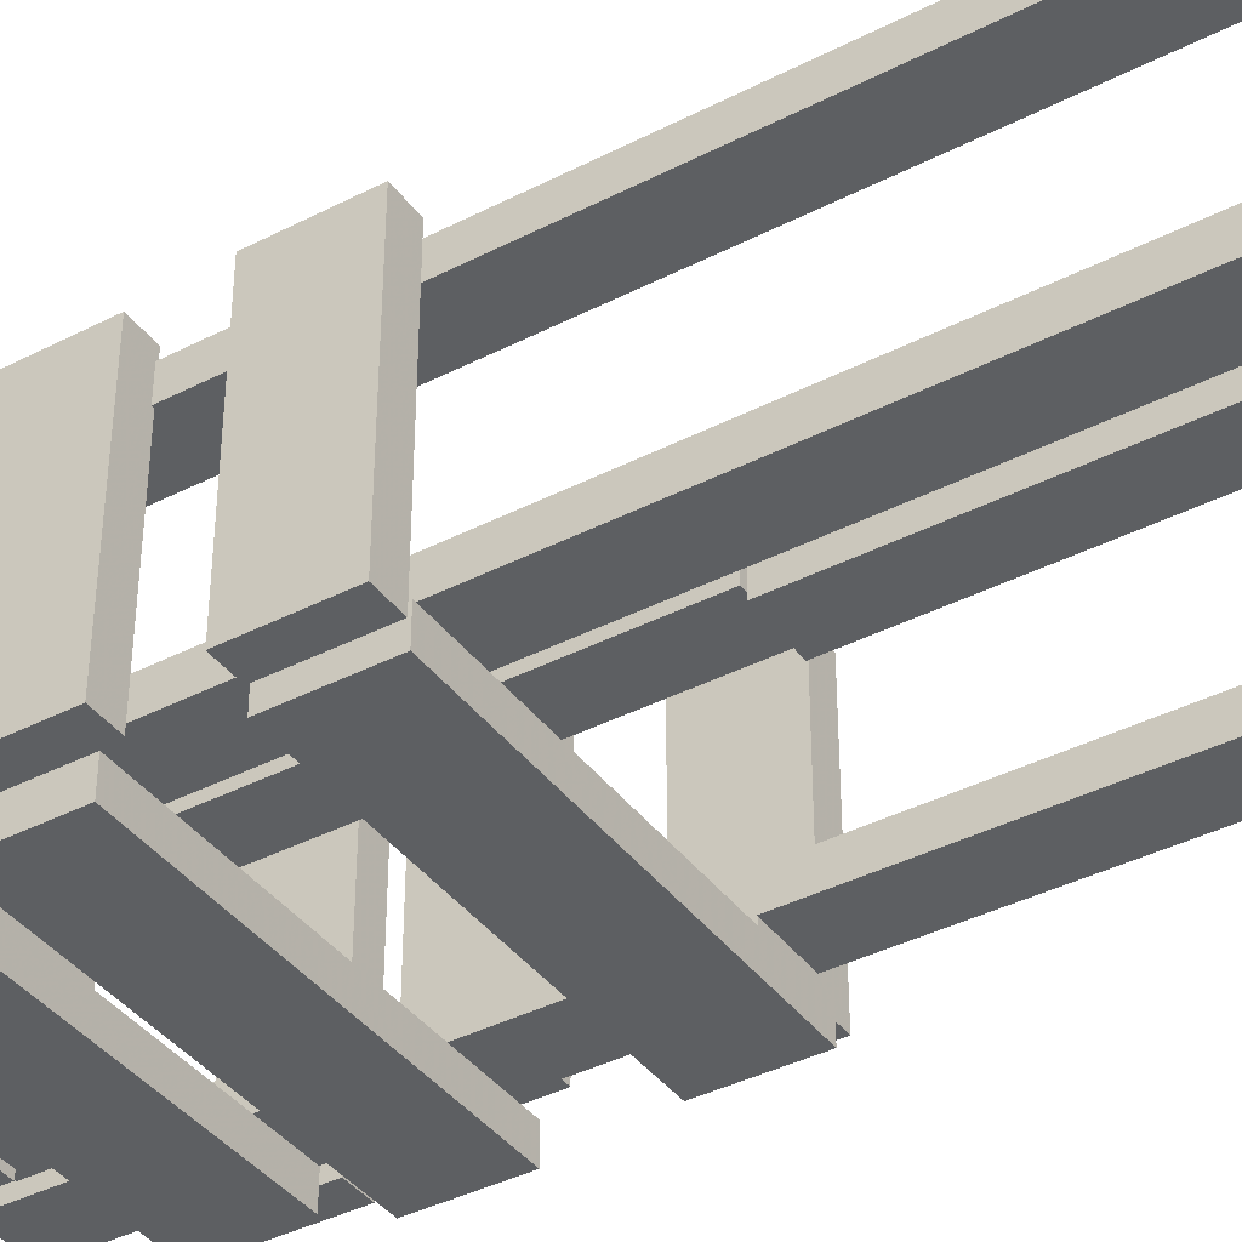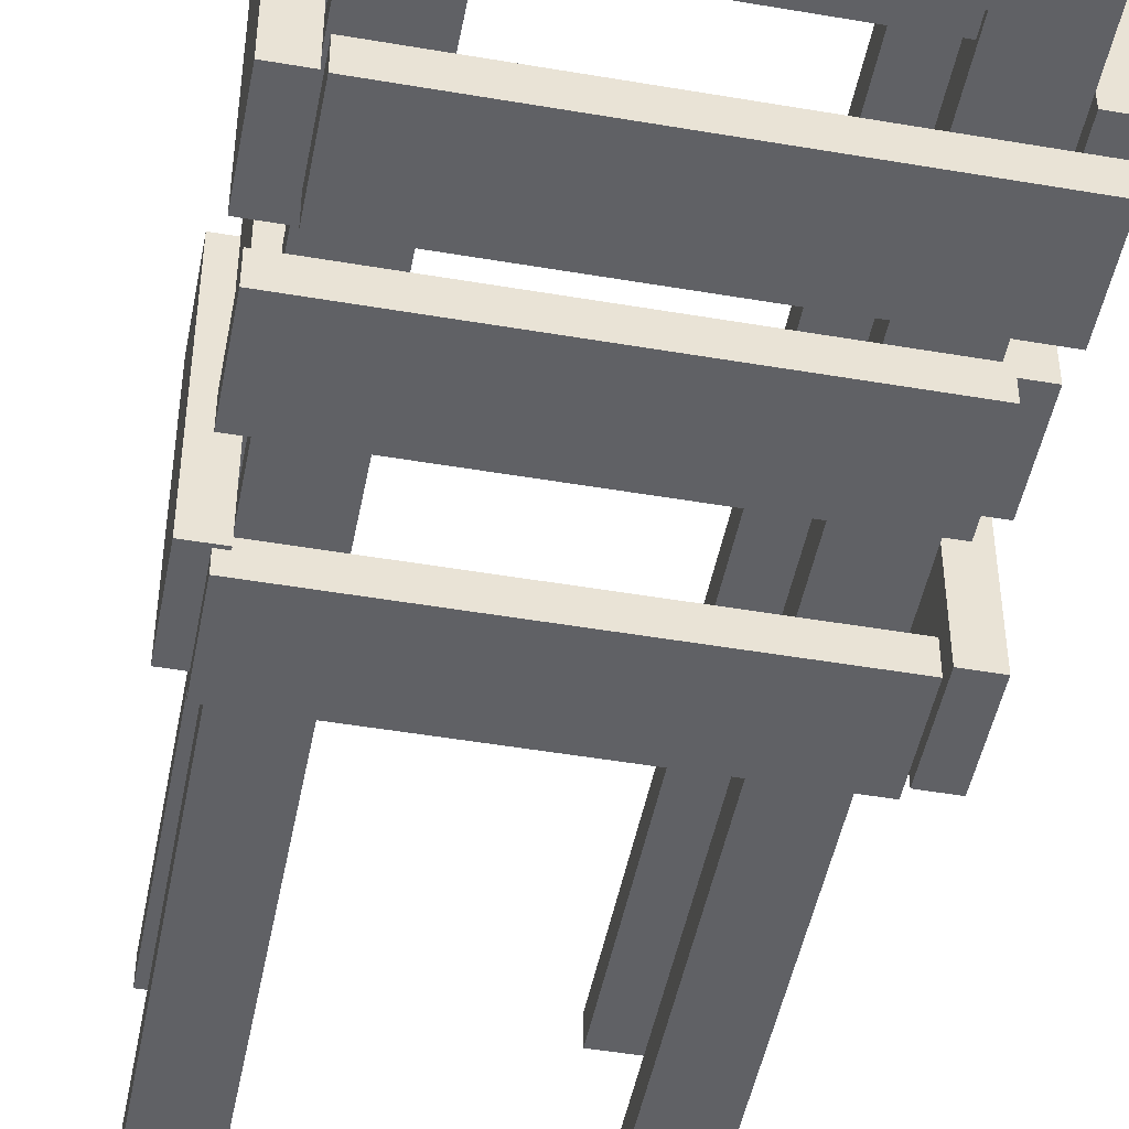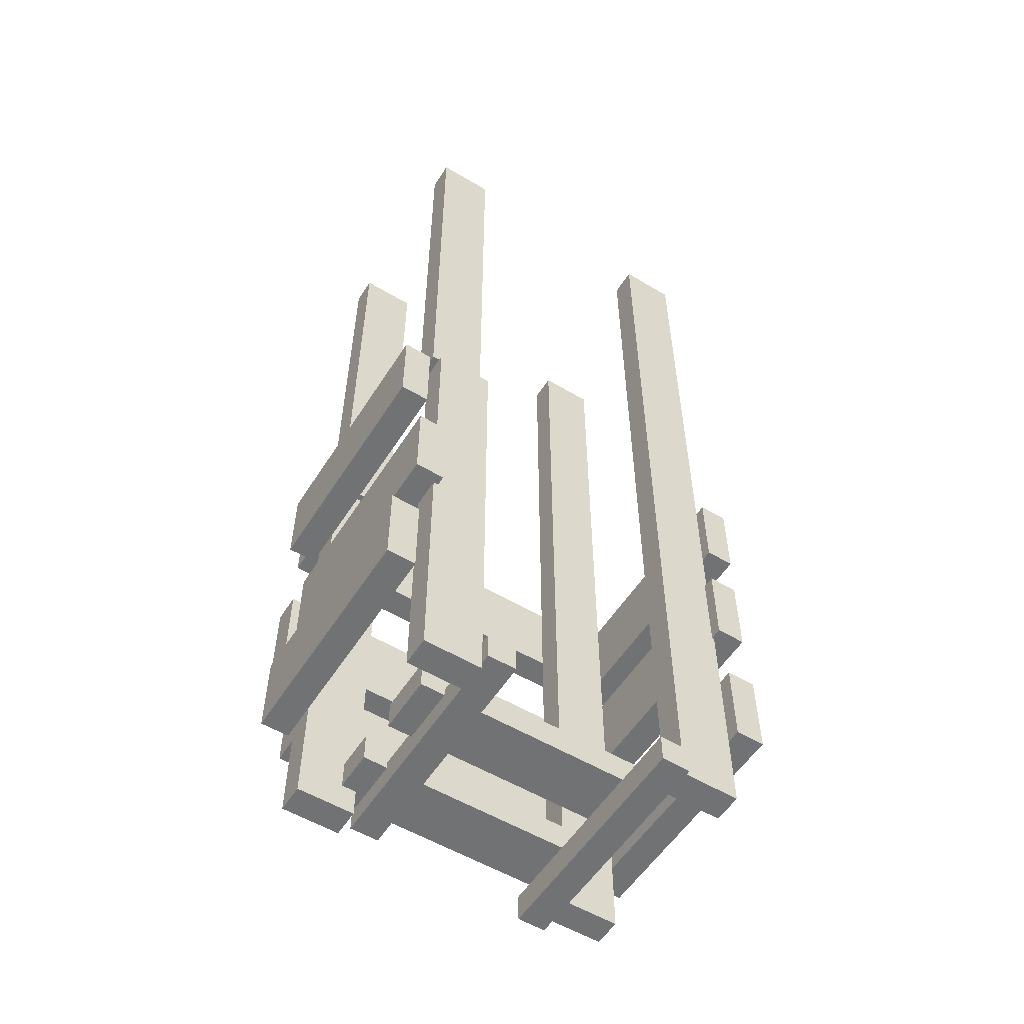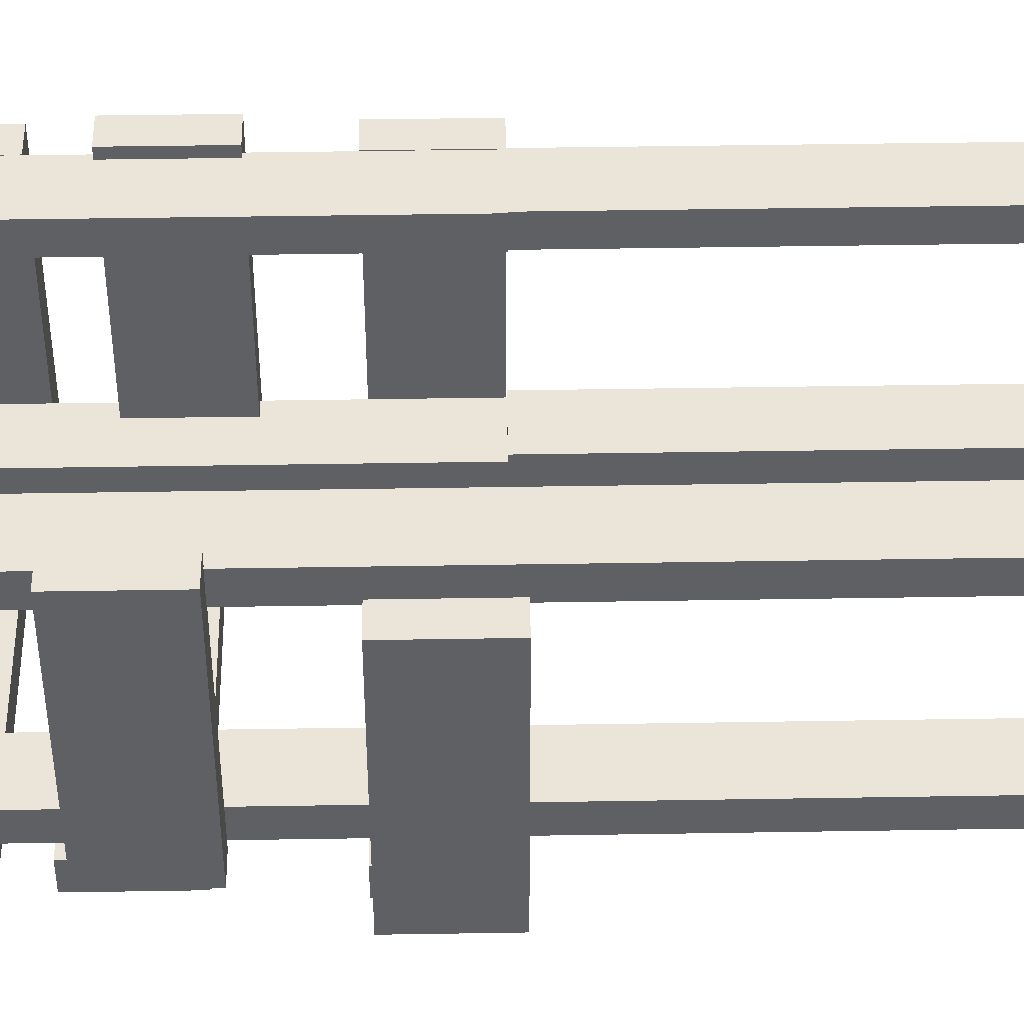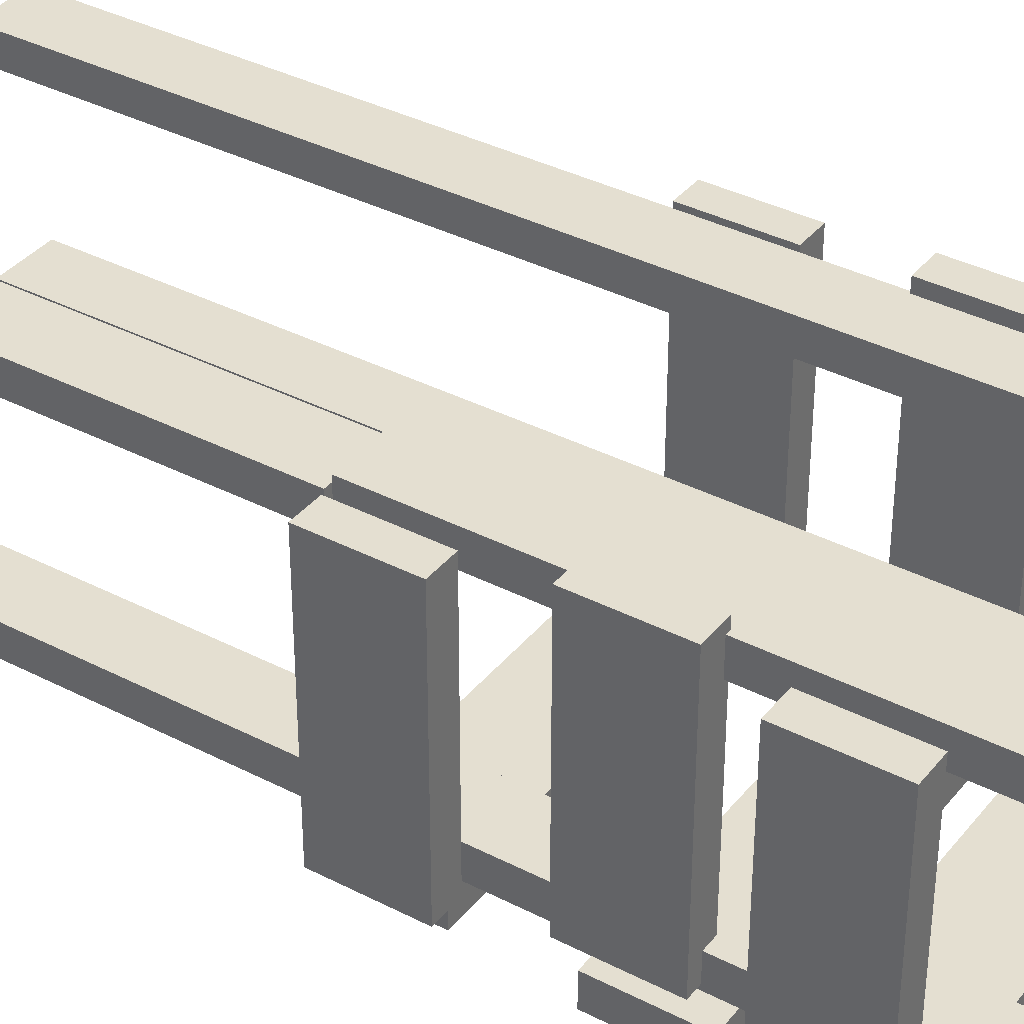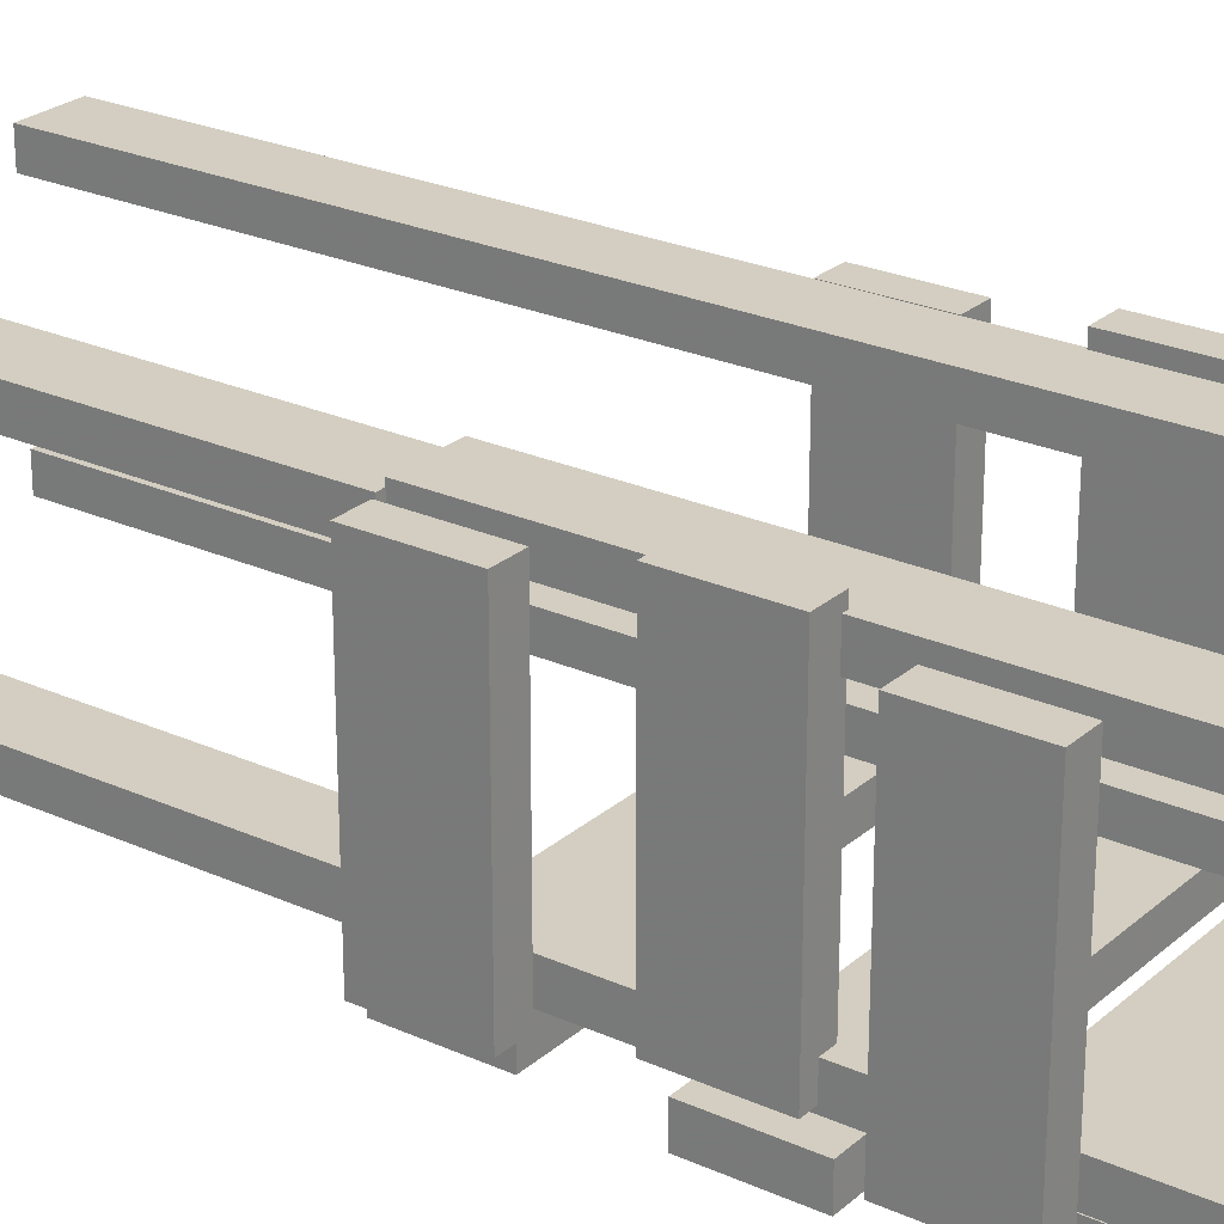
<metadata>
{"format":"obj","ext":"obj","renderer":"f3d","projection":"perspective","resolution":1024,"background":"white","views":[{"elev":-39.5,"azim":-57.4,"up":"+Y"},{"elev":-47.7,"azim":169.1,"up":"+Y"},{"elev":-55.4,"azim":147.9,"up":"+Z"},{"elev":44.8,"azim":-91.1,"up":"+Y"},{"elev":36.8,"azim":123.8,"up":"+Y"},{"elev":25.1,"azim":126.1,"up":"+Y"}]}
</metadata>
<code>
o obj_0
v 72 		36 		100
v 72 		36 		136
v 66 		-71 		82
v 66 		-71 		46
v 78 		29 		46
v 78 		29 		82
v -52 		29 		400
v -52 		17 		400
v 70 		-71 		165.1
v 66 		-71 		165.1
v 66 		-71 		164
v 78 		29 		164
v 78 		29 		200
v 74 		-80.03 		127.1
v 74 		-80.03 		91.07
v -51 		-51 		400
v -75 		-51 		400
v 78 		-71 		82
v 78 		-71 		46
v -53 		-63 		0
v -51 		-63 		0
v 78 		-71 		200
v 78 		-71 		164
v -53 		-69 		0
v 70 		-71 		200
v -51 		-51 		0
v -52 		17 		0
v -52 		29 		0
v -53 		-51 		0
v 70 		-79 		165.1
v -53 		17 		0
v -53 		31 		0
v -53 		29 		0
v 70 		-79 		201.1
v 70 		-67 		201.1
v 66 		-66 		82
v 66 		-66 		46
v -75 		-63 		0
v -75 		-51 		0
v 74 		-68.03 		91.07
v 74 		-68.03 		127.1
v 66 		-66 		164
v 26 		-61 		15
v 66 		-67 		165.1
v 66 		-67 		200
v 66 		-66 		200
v -87 		34 		96
v -87 		34 		132
v -53 		-63 		12
v -51 		-63 		12
v 66 		29 		82
v 66 		29 		46
v 66 		-54 		46
v 66 		-54 		82
v 72 		-64 		100
v 72 		-64 		136
v 66 		29 		200
v 66 		29 		164
v 66 		-54 		164
v 66 		-54 		200
v 66 		-66 		0
v 66 		-64 		100
v 66 		-64 		136
v 66 		-54 		0
v -53 		-69 		12
v 66 		-54 		100
v 66 		-54 		136
v 70 		-67 		200
v 38 		-64 		15
v 26 		-64 		15
v 26 		-64 		3
v 38 		-64 		3
v 38 		36 		3
v 26 		36 		3
v 26 		36 		15
v 38 		36 		15
v -75 		-63 		132
v -75 		-63 		96
v -52 		5.355 		24
v -52 		-18.64 		24
v 38 		-61 		15
v 26 		-18.64 		12
v -41 		-18.64 		12
v -41 		5.355 		12
v 26 		5.355 		12
v -52 		-37 		24
v -52 		-51 		24
v -51 		-51 		24
v -52 		-18.64 		12
v 26 		-61 		12
v -41 		-61 		12
v -41 		-37 		12
v 26 		-37 		12
v -52 		5.355 		12
v -52 		-37 		12
v 26 		-18.64 		15
v 26 		5.355 		15
v -52 		29 		12
v -52 		17 		12
v 26 		-37 		15
v -41 		31 		0
v -41 		31 		12
v -52 		-51 		12
v -51 		-61 		24
v -53 		-51 		12
v -53 		17 		12
v -51 		-61 		12
v -75 		17 		132
v -75 		17 		96
v -53 		31 		12
v -53 		29 		12
v 38 		-18.64 		15
v -75 		29 		96
v -75 		29 		132
v 38 		5.355 		15
v 38 		-37 		15
v -75 		-51 		96
v -75 		-51 		132
v -41 		-69 		12
v -41 		-69 		0
v 38 		20 		15
v 38 		32 		15
v 38 		32 		3
v 38 		20 		3
v 38 		5.355 		12
v 38 		-18.64 		12
v 38 		-37 		12
v 38 		-61 		12
v -83 		26 		166.4
v -83 		26 		202.4
v -76 		17 		68
v -76 		-65 		68
v -76 		-65 		32
v -76 		17 		32
v -76 		35 		32
v 38 		32 		0
v -76 		35 		68
v 38 		20 		0
v 38 		32 		200
v -76 		29 		68
v -76 		29 		32
v 38 		20 		200
v -76 		29 		0
v -76 		29 		96
v 41 		32 		200
v 41 		20 		200
v 41 		29.96 		200
v -76 		29 		132
v -76 		17 		0
v -76 		17 		96
v -76 		17 		132
v -95 		26 		166.4
v -95 		26 		202.4
v -76 		29 		400
v -76 		17 		400
v -95 		-74 		166.4
v -95 		-74 		202.4
v -75 		-66 		132
v -87 		-66 		132
v -87 		-66 		96
v -75 		-66 		96
v -88 		-65 		32
v -88 		-65 		68
v -75 		34 		96
v -75 		34 		132
v 41 		29.96 		400
v 41 		17.96 		200
v 41 		17.96 		400
v 41.54 		-51.08 		400
v 41.54 		-63.08 		400
v 42 		32 		200
v -80 		-67 		165.1
v -80 		-67 		201.1
v 42 		-61 		24
v 42 		-54 		24
v 42 		-61 		12
v 42 		-54 		12
v -85 		-67 		40.76
v -85 		-67 		76.76
v -85 		-79 		40.76
v -85 		-79 		76.76
v -76 		-80.03 		91.07
v -76 		-80.03 		127.1
v -83 		-74 		202.4
v -83 		-74 		166.4
v -80 		-79 		201.1
v -80 		-79 		165.1
v 42 		20 		200
v -76 		-68.03 		127.1
v -76 		-68.03 		91.07
v 42 		-63.08 		200
v 41.54 		-63.08 		200
v 41.54 		-51.08 		200
v 42 		-51.08 		200
v 42 		-54 		200
v 42 		29.96 		200
v 65 		-79 		76.76
v 65 		-79 		40.76
v 42 		17.96 		200
v 65 		-67 		40.76
v 65 		-67 		76.76
v 42 		-66 		200
v 42 		-66 		0
v 60 		36 		100
v 60 		36 		136
v 60 		32 		136
v 60 		32 		100
v 48 		5.355 		12
v 48 		5.355 		24
v 48 		-18.64 		24
v 48 		-18.64 		12
v 48 		-37 		12
v 48 		-37 		24
v 48 		-54 		24
v 48 		-54 		12
v 60 		20 		100
v 60 		20 		136
v -75 		-63 		400
v 42 		-54 		0
v 60 		-54 		136
v 60 		-54 		100
v 62 		32 		0
v 62 		32 		100
v 62 		20 		100
v 62 		20 		0
v 65.54 		-51.08 		200
v 65.54 		-51.08 		400
v 65.54 		-63.08 		400
v 65.54 		-63.08 		200
v 65.54 		-54 		200
v 65 		29.96 		200
v 65 		29.96 		400
v 65 		17.96 		400
v 65 		17.96 		200
v 62 		20 		200
v -51 		-63 		400
v 62 		20 		136
v 62 		32 		136
v 62 		32 		200
v 62 		29.96 		200
v -88 		35 		32
v -88 		35 		68
g group_0_2829873
f 51 6 5
f 9 10 11
f 57 13 12
f 4 19 3
f 18 3 19
f 22 25 9
f 11 23 9
f 22 9 23
f 10 9 30
f 19 5 18
f 6 18 5
f 13 22 23
f 13 23 12
f 4 37 19
f 5 19 53
f 15 40 41
f 15 41 14
f 45 46 44
f 42 44 46
f 37 4 36
f 3 36 4
f 10 44 11
f 42 11 44
f 51 52 53
f 51 53 54
f 57 58 59
f 57 59 60
f 54 18 6
f 55 1 56
f 2 56 1
f 51 54 6
f 55 66 1
f 2 67 56
f 12 23 59
f 42 59 23
f 41 40 189
f 42 23 11
f 57 60 13
f 25 22 68
f 13 60 22
f 30 25 34
f 9 25 30
f 35 34 25
f 35 25 68
f 5 52 51
f 12 58 57
f 3 18 36
f 56 63 62
f 56 62 55
f 37 53 19
f 5 53 52
f 54 36 18
f 221 224 66
f 62 66 55
f 56 67 63
f 12 59 58
f 68 22 60
f 60 46 68
f 45 68 46
f 68 45 35
f 131 132 133
f 131 133 134
f 141 135 140
f 137 140 135
f 153 130 152
f 129 152 130
f 157 153 156
f 152 156 153
f 109 117 150
f 78 160 117
f 118 159 77
f 151 159 118
f 108 151 118
f 159 48 160
f 47 160 48
f 133 163 162
f 113 144 164
f 165 148 114
f 156 152 129
f 153 157 130
f 184 130 157
f 180 181 179
f 178 180 179
f 190 182 183
f 198 180 178
f 184 156 185
f 185 129 184
f 186 172 187
f 198 181 180
f 186 173 172
f 197 181 198
f 183 189 190
f 135 241 242
f 135 242 137
f 48 165 47
f 164 47 165
f 141 134 241
f 198 178 200
f 137 242 140
f 144 150 47
f 164 144 47
f 165 48 148
f 183 14 189
f 173 45 172
f 187 172 10
f 162 241 134
f 150 117 160
f 161 160 78
f 148 48 151
f 48 159 151
f 1 204 205
f 1 205 2
f 201 200 179
f 178 179 200
f 130 184 129
f 158 159 160
f 158 160 161
f 132 163 133
f 133 162 134
f 140 242 131
f 132 131 163
f 44 10 172
f 47 150 160
f 158 77 159
f 185 156 129
f 186 34 173
f 181 197 179
f 201 179 197
f 204 207 206
f 204 206 205
f 158 161 78
f 158 78 77
f 220 217 216
f 220 216 221
f 117 109 108
f 117 108 118
f 113 164 165
f 113 165 114
f 30 34 187
f 186 187 34
f 1 66 224
f 1 224 223
f 1 223 204
f 204 223 207
f 216 224 221
f 220 67 237
f 2 237 67
f 2 238 237
f 2 205 238
f 206 238 205
f 220 237 217
f 44 172 45
f 35 45 173
f 35 173 34
f 184 157 156
f 241 162 242
f 135 141 241
f 242 162 163
f 163 131 242
f 182 15 183
f 182 190 15
f 41 189 14
f 190 189 40
f 190 40 15
f 30 187 10
f 200 201 197
f 198 200 197
f 14 183 15
g group_0_3888547
f 16 88 118
f 28 27 33
f 27 31 33
f 38 39 20
f 39 29 20
f 21 20 29
f 21 29 26
f 37 61 64
f 37 64 53
f 54 62 36
f 62 63 36
f 42 36 63
f 42 63 59
f 54 66 62
f 67 59 63
f 78 38 49
f 20 49 38
f 49 50 78
f 77 78 50
f 236 77 50
f 82 83 84
f 82 84 85
f 86 87 88
f 83 80 89
f 90 91 92
f 90 92 93
f 79 84 94
f 90 43 91
f 104 91 43
f 82 96 83
f 80 83 96
f 85 84 97
f 84 79 97
f 93 92 100
f 92 86 100
f 89 80 79
f 89 79 94
f 103 87 86
f 103 86 95
f 98 7 8
f 98 8 99
f 104 175 88
f 104 107 91
f 106 99 131
f 108 109 99
f 99 8 108
f 155 108 8
f 86 92 95
f 81 174 43
f 104 43 174
f 112 210 96
f 80 96 210
f 33 143 111
f 113 114 98
f 7 98 114
f 148 154 114
f 209 115 97
f 209 97 79
f 111 140 98
f 213 116 100
f 213 100 86
f 87 117 88
f 29 39 105
f 117 87 39
f 118 88 117
f 17 16 118
f 103 105 87
f 105 39 87
f 80 210 79
f 209 79 210
f 88 175 86
f 174 175 104
f 123 136 138
f 123 138 124
f 121 142 122
f 139 122 142
f 142 147 139
f 146 147 142
f 145 139 147
f 122 139 207
f 171 206 145
f 145 206 139
f 143 149 134
f 143 134 141
f 150 144 131
f 140 131 144
f 148 151 155
f 154 148 155
f 208 126 125
f 8 154 155
f 128 176 81
f 31 149 143
f 31 143 33
f 125 115 208
f 109 150 131
f 134 149 106
f 31 106 149
f 131 134 106
f 155 151 108
f 109 131 99
f 121 216 142
f 166 147 146
f 167 168 146
f 166 146 168
f 141 140 111
f 141 111 143
f 113 98 140
f 144 113 140
f 166 168 233
f 7 114 154
f 123 122 222
f 207 223 122
f 213 86 175
f 127 177 128
f 176 128 177
f 174 81 176
f 126 211 112
f 208 115 209
f 216 217 142
f 124 225 121
f 138 225 124
f 193 195 192
f 194 195 193
f 191 192 195
f 196 171 145
f 196 145 147
f 167 146 199
f 146 188 199
f 169 193 192
f 169 192 170
f 170 192 191
f 169 194 193
f 168 167 199
f 166 196 147
f 37 36 203
f 202 36 42
f 202 42 46
f 61 37 203
f 202 203 36
f 207 139 206
f 208 209 210
f 208 210 211
f 212 213 214
f 212 214 215
f 213 175 214
f 211 126 208
f 127 212 177
f 215 177 212
f 210 112 211
f 127 116 212
f 213 212 116
f 188 146 217
f 146 142 217
f 216 121 224
f 77 218 17
f 225 224 121
f 175 174 195
f 191 195 174
f 202 191 174
f 202 174 203
f 177 219 176
f 203 176 219
f 176 203 174
f 222 223 224
f 222 224 225
f 222 122 223
f 136 123 222
f 38 78 117
f 38 117 39
f 228 230 227
f 229 230 228
f 226 227 230
f 17 118 77
f 7 154 8
f 231 232 233
f 231 233 234
f 17 218 16
f 218 236 16
f 238 240 237
f 239 240 238
f 235 237 240
f 170 228 169
f 227 169 228
f 218 77 236
f 239 238 206
f 239 206 171
f 232 166 233
f 237 235 217
f 188 217 235
f 170 191 228
f 229 228 191
f 227 226 194
f 227 194 169
f 214 175 53
f 54 53 175
f 221 54 175
f 220 221 195
f 195 221 175
f 233 168 199
f 233 199 234
f 64 219 215
f 177 215 219
f 232 231 240
f 196 166 240
f 232 240 166
f 66 54 221
f 215 214 64
f 53 64 214
f 67 220 59
f 220 195 59
f 195 230 59
f 60 59 230
f 236 104 16
f 50 104 236
f 88 16 104
f 107 104 50
f 240 171 196
f 226 230 195
f 231 234 235
f 231 235 240
f 195 194 226
f 234 199 235
f 188 235 199
f 171 240 239
f 60 230 229
f 60 229 46
f 202 46 229
f 229 191 202
f 136 222 225
f 136 225 138
f 219 64 203
f 61 203 64
g group_0_4634441
f 28 101 27
f 29 31 27
f 29 27 26
f 32 101 28
f 32 28 33
f 24 65 49
f 24 49 20
f 24 21 120
f 71 72 70
f 69 70 72
f 75 76 74
f 73 74 76
f 83 89 95
f 84 102 99
f 94 84 99
f 98 99 102
f 101 102 84
f 101 84 83
f 92 120 83
f 91 120 92
f 119 120 91
f 105 106 31
f 105 31 29
f 95 89 105
f 103 95 105
f 106 105 89
f 89 94 106
f 99 106 94
f 110 32 33
f 110 33 111
f 110 111 98
f 91 107 50
f 49 65 50
f 91 50 119
f 110 101 32
f 83 95 92
f 110 98 102
f 101 120 26
f 26 27 101
f 81 43 70
f 81 70 69
f 102 101 110
f 112 96 100
f 112 100 116
f 70 90 71
f 90 93 71
f 93 82 71
f 74 71 82
f 74 82 85
f 70 43 90
f 101 83 120
f 97 121 75
f 115 121 97
f 121 122 75
f 76 75 122
f 119 50 65
f 100 96 82
f 100 82 93
f 73 76 122
f 73 122 123
f 20 21 24
f 21 26 120
f 97 75 85
f 74 85 75
f 65 24 120
f 65 120 119
f 125 126 124
f 72 124 126
f 72 126 127
f 72 127 128
f 123 124 74
f 73 123 74
f 71 74 124
f 72 71 124
f 72 128 69
f 81 69 128
f 112 116 127
f 112 127 126
f 121 115 125
f 121 125 124

</code>
